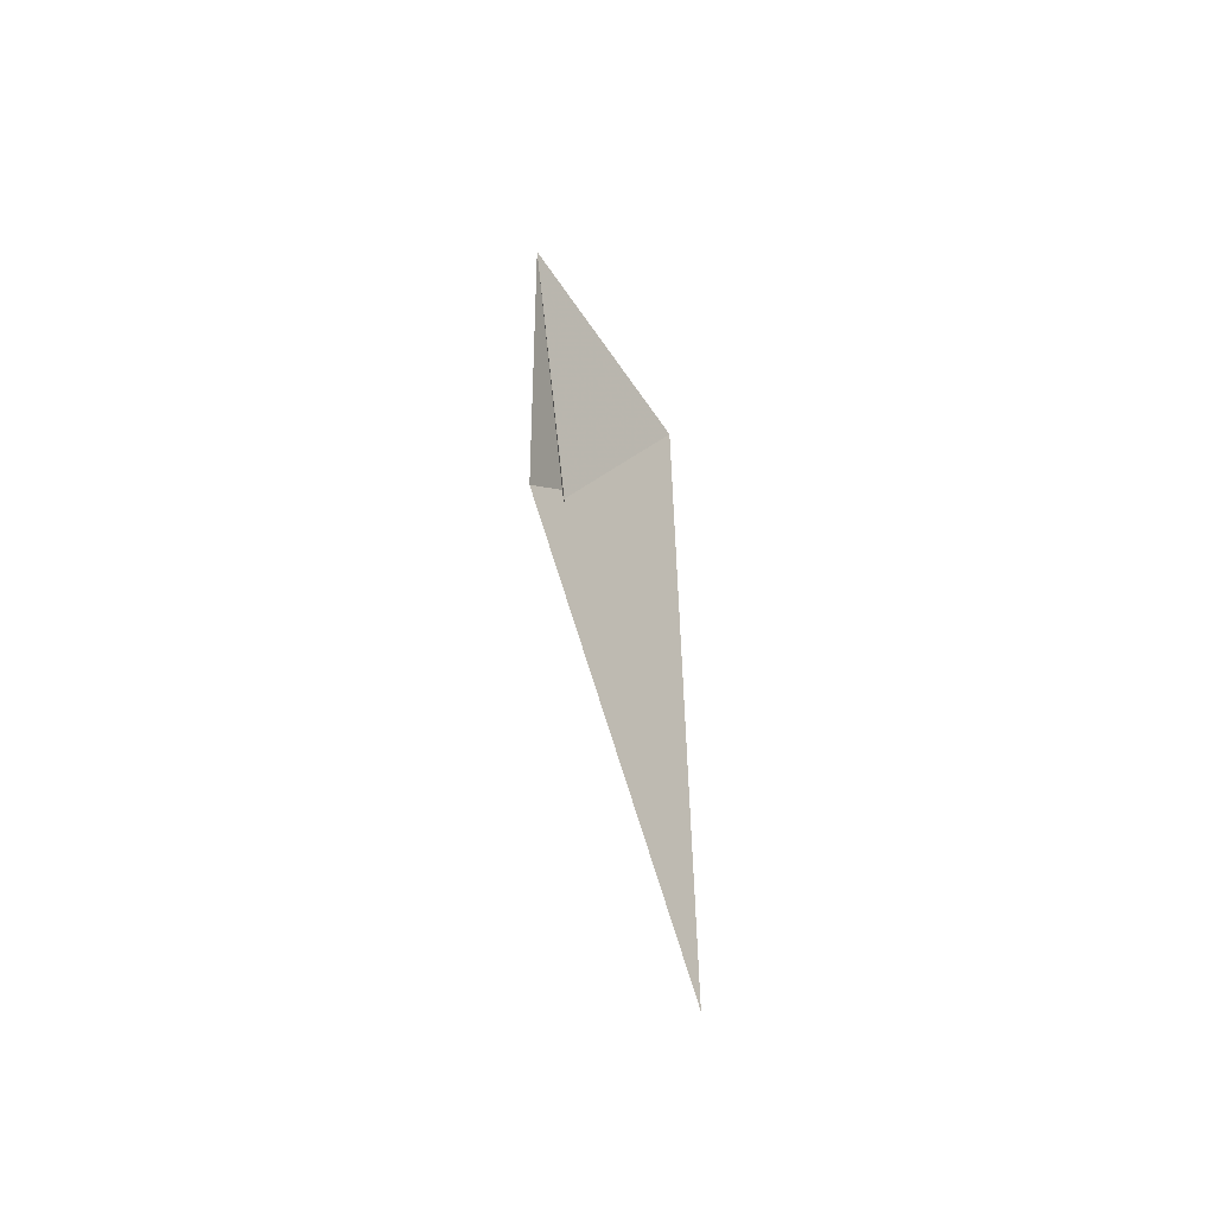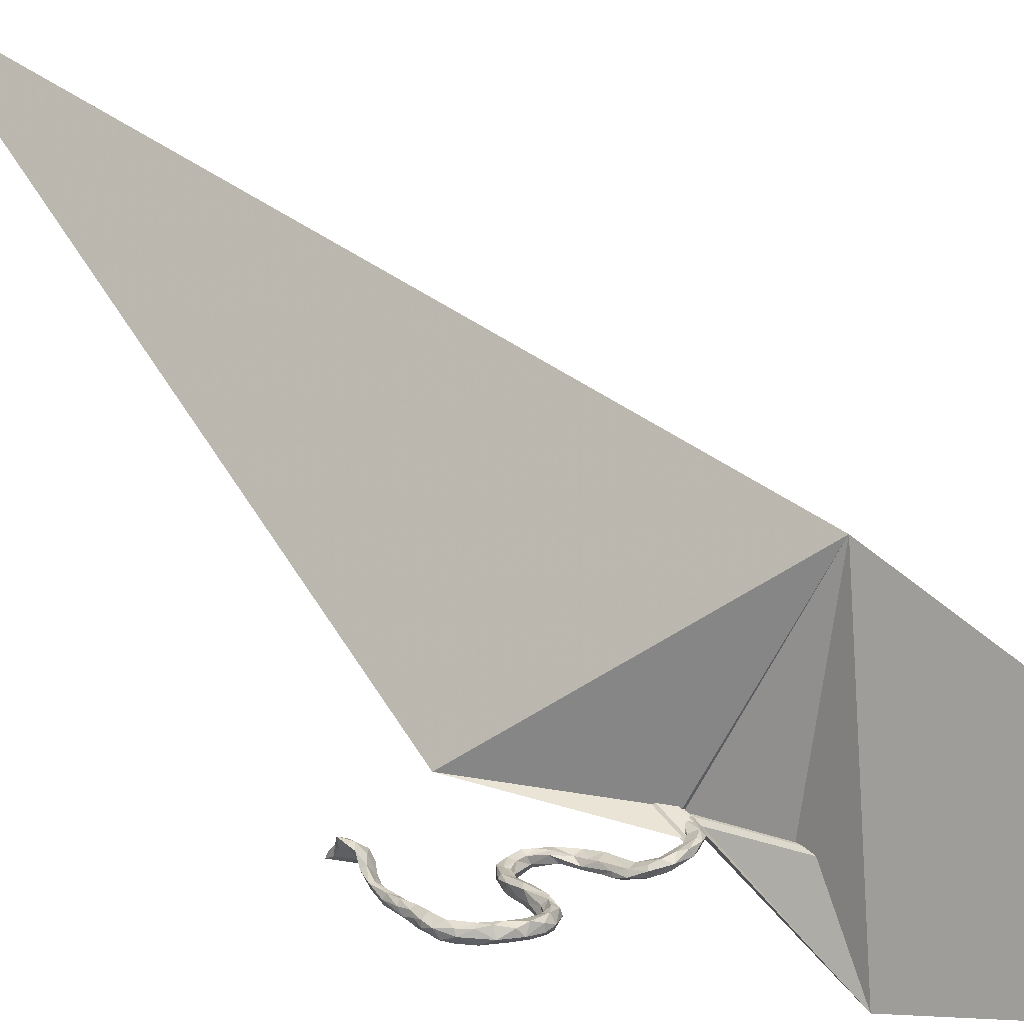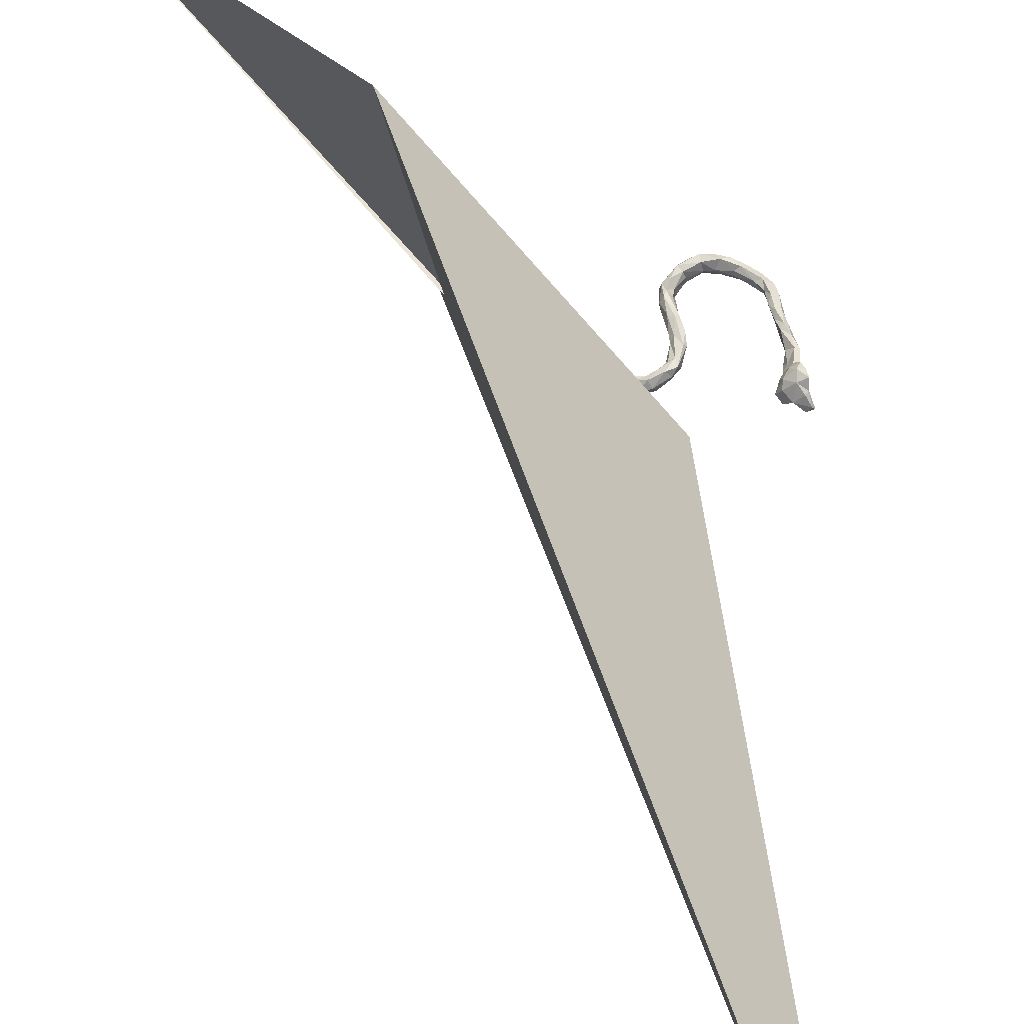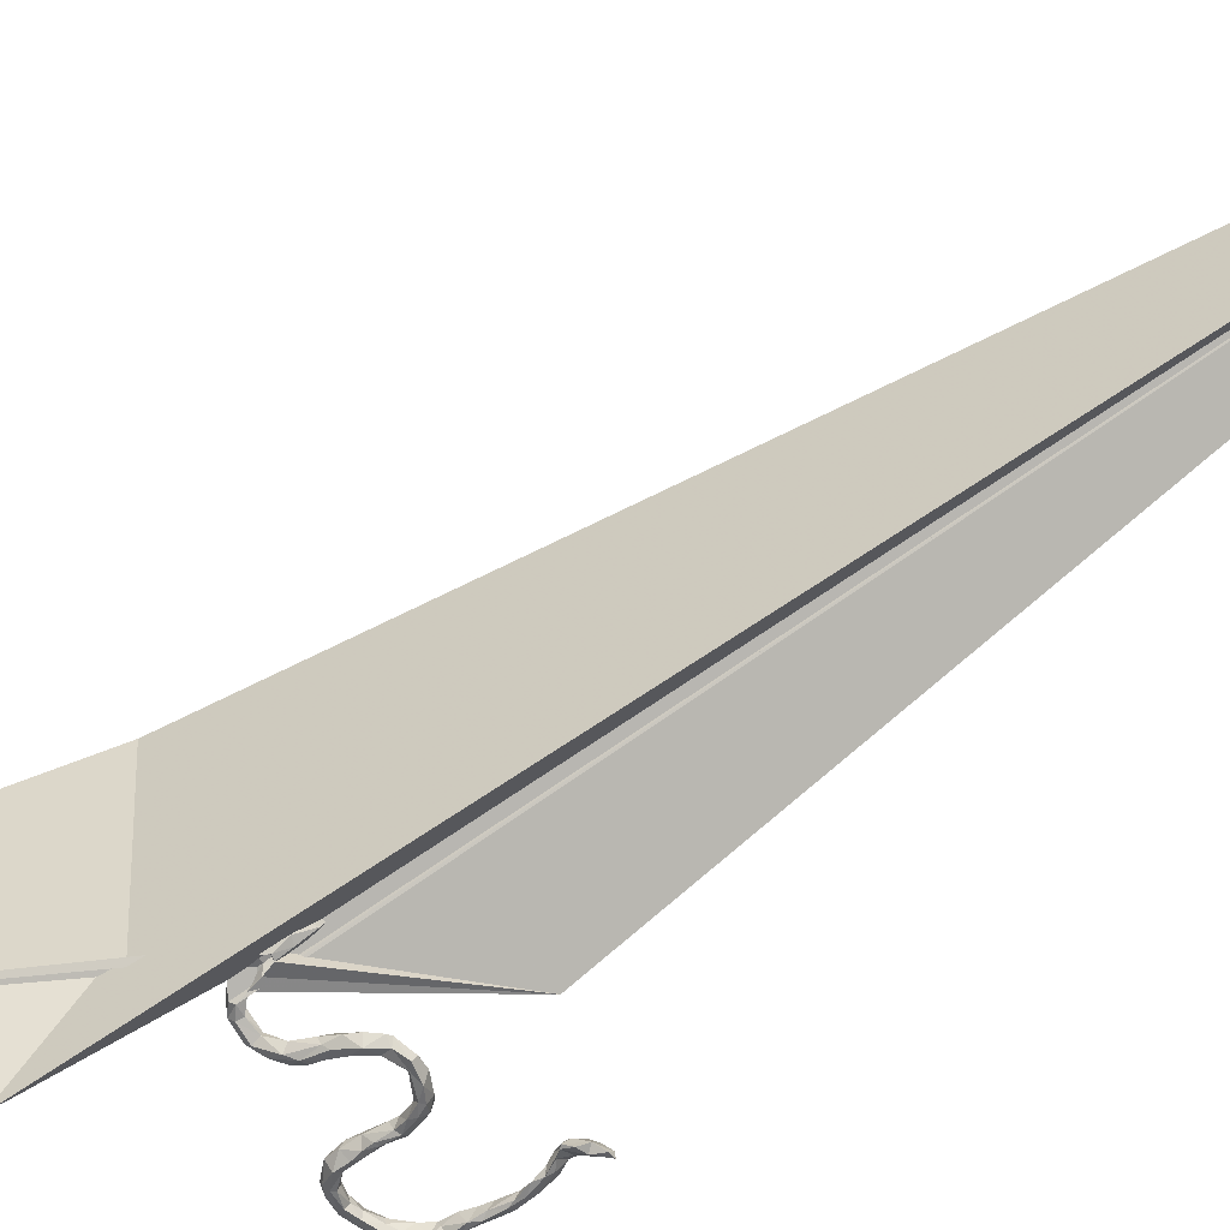
<metadata>
{"format":"obj","ext":"obj","renderer":"f3d","projection":"perspective","resolution":1024,"background":"white","views":[{"elev":-55.5,"azim":-64.3,"up":"+Y"},{"elev":33.4,"azim":149.7,"up":"+Z"},{"elev":42.1,"azim":-6.7,"up":"+Z"},{"elev":-69.2,"azim":-53.7,"up":"+Z"}]}
</metadata>
<code>
v 0.6874 -0.4997 0.09125
v 0.6834 -0.5277 0.02661
v 0.6351 -0.4279 0.09107
v 0.6649 -0.3719 0.08628
v 0.6886 -0.4804 0.03222
v 0.6799 -0.4325 0.09183
v 0.6261 -0.4941 0.05718
v 0.6712 -0.3222 0.02056
v 0.6437 -0.3853 0.03151
v 0.6396 -0.3171 0.03647
v 0.6633 -0.5418 0.01229
v 0.5613 -0.4661 -0.01126
v 0.5684 -0.4283 0.02772
v 0.6061 -0.3725 0.04953
v 0.6643 -0.1998 0.03517
v 0.6625 -0.1029 0.04068
v 0.6903 -0.2087 0.03212
v 0.695 -0.5751 -0.04283
v 0.617 -0.04909 0.03398
v 0.6918 -0.5222 -0.03139
v 0.6783 -0.2174 -0.008735
v 0.6247 -0.1652 -0.007316
v 0.7137 -0.5648 -0.06314
v 0.6395 -0.02477 0.05381
v 0.6081 0.06559 0.07114
v 0.6065 -0.5275 -0.04437
v 0.6642 -0.0066 0.03279
v 0.6826 -0.1017 0.00953
v 0.6189 -0.2723 -0.006243
v 0.5989 0.1618 0.09578
v 0.6666 -0.5643 -0.07994
v 0.6434 0.07077 0.05785
v 0.6461 0.1756 0.07395
v 0.574 0.2654 0.1097
v 0.6251 -0.4265 -0.008937
v 0.6376 -0.4887 -0.06057
v 0.5811 0.1113 0.0608
v 0.6798 -0.09668 -0.01652
v 0.6316 -0.3318 -0.03213
v 0.5716 0.3263 0.1023
v 0.6528 0.1191 0.04869
v 0.6495 -0.1806 -0.0402
v 0.5052 0.3855 0.1143
v 0.5842 -0.3705 -0.04108
v 0.5997 0.02498 0.0377
v 0.5756 0.2073 0.07675
v 0.6624 0.04102 0.008513
v 0.6532 0.1877 0.04025
v 0.6055 -0.2321 -0.04684
v 0.5321 0.279 0.08706
v 0.6175 -0.2908 -0.05332
v 0.5877 -0.3216 -0.03051
v 0.5634 -0.3761 -0.01275
v 0.6347 0.2538 0.07883
v 0.5508 -0.4151 -0.06439
v 0.5337 -0.4302 -0.06335
v 0.6309 -0.1328 -0.04476
v 0.4431 0.3698 0.09007
v 0.6444 -0.0889 -0.04405
v 0.6398 0.129 -0.003273
v 0.6386 0.02792 -0.0252
v 0.5666 -0.4767 -0.09433
v 0.4781 0.363 0.1214
v 0.617 0.2876 0.03148
v 0.614 -0.008698 -0.01772
v 0.5844 0.1945 0.03875
v 0.3803 0.421 0.1318
v 0.5748 0.3517 0.07432
v 0.6097 0.08259 -0.01933
v 0.5818 0.2557 0.01903
v 0.4344 0.4241 0.1329
v 0.6214 0.1862 -0.000303
v 0.4493 0.3701 0.05129
v 0.6065 0.2571 0.0046
v 0.4909 0.379 0.01622
v 0.4972 0.4075 0.03585
v 0.5101 0.3306 0.03345
v 0.4427 0.4636 0.0824
v 0.5681 0.33 0.02093
v 0.2829 0.4757 0.1303
v 0.3555 0.4794 0.121
v 0.2827 0.4301 0.1127
v -0.442 -0.4988 0.1846
v 0.3851 0.4646 0.04662
v 0.1628 0.4348 0.09996
v 0.2171 0.4793 0.09471
v -0.3993 -0.5213 0.1588
v -0.3476 -0.5095 0.1595
v -0.4856 -0.4505 0.1824
v 0.3235 0.5029 0.07792
v 0.3546 0.4108 0.06669
v -0.4042 -0.48 0.151
v 0.3767 0.4279 0.02958
v 0.2936 0.4523 0.02047
v 0.1873 0.4017 0.08137
v 0.1379 0.3386 0.03013
v 0.2055 0.4042 0.03773
v 0.2869 0.4757 0.03025
v -0.609 -0.3926 0.2075
v -0.5103 -0.4213 0.1646
v 0.1492 0.04671 -0.01034
v 0.1091 0.1159 0.02561
v -0.5798 -0.4586 0.1831
v 0.2975 0.4267 0.05464
v 0.1169 0.3681 0.07412
v 0.1288 0.1535 0.02052
v 0.219 0.4908 0.05021
v -0.6043 -0.4351 0.211
v -0.5036 -0.4635 0.1503
v 0.09037 0.2986 0.05058
v 0.07025 0.2682 0.04717
v 0.08917 0.02723 -0.01641
v 0.1269 -0.04424 -0.02587
v -0.6089 -0.3573 0.1934
v 0.1201 0.2865 0.01865
v 0.07705 -0.1073 -0.05364
v 0.2027 0.418 -0.005583
v 0.07198 0.1498 0.01553
v -0.5507 -0.4186 0.159
v 0.1538 0.4543 0.01322
v -0.6697 -0.3273 0.2114
v -0.7461 -0.3221 0.1676
v 0.04773 0.2601 0.006521
v -0.6429 -0.3441 0.1595
v -0.682 -0.3913 0.1776
v 0.1477 -0.03356 -0.04219
v 0.1385 0.1241 -0.04403
v 0.1368 0.2123 -0.014
v -0.6806 -0.3772 0.2104
v 0.1503 0.4667 0.05007
v 0.1396 0.3416 -0.03071
v 0.08339 -0.1583 -0.07046
v 0.0739 0.3675 0.04354
v 0.1839 0.4384 -0.0117
v -0.617 -0.4188 0.1584
v 0.04326 -0.1028 -0.07383
v 0.1082 -0.1156 -0.114
v 0.06262 0.3752 0.000182
v -0.6845 -0.3369 0.1455
v 0.06713 0.05851 -0.03725
v 0.01307 -0.1848 -0.07374
v 0.1204 0.02867 -0.1108
v 0.06897 0.008538 -0.05279
v 0.05354 -0.1777 -0.1142
v 0.0893 0.04799 -0.09622
v 0.05551 0.1826 -0.02578
v 0.1504 0.02692 -0.07293
v 0.1314 0.2266 -0.05316
v -0.01418 -0.1504 -0.08319
v 0.09164 0.1486 -0.08282
v -0.07789 -0.2185 -0.08864
v -0.6917 -0.2502 0.1778
v 0.1114 0.3669 -0.05411
v 0.1108 0.2799 -0.06245
v 0.09889 0.2133 -0.06678
v 0.1173 0.1368 -0.08261
v -0.6781 -0.2548 0.1481
v 0.05118 0.2917 -0.03146
v 0.06859 -0.03419 -0.1376
v -0.7493 -0.1768 0.09911
v 0.03123 -0.09347 -0.1055
v 0.08468 -0.07506 -0.1488
v -0.05367 -0.2326 -0.1376
v -0.7136 -0.2873 0.12
v -0.755 -0.2851 0.1777
v -0.09762 -0.1657 -0.1461
v 0.05137 -0.1417 -0.1667
v -0.1452 -0.1984 -0.09605
v -0.08496 -0.1771 -0.09999
v -0.768 -0.2303 0.07525
v -0.7116 -0.1747 0.1082
v -0.7757 -0.2248 0.1081
v 0.02607 -0.1221 -0.1664
v -0.2217 -0.1861 -0.1084
v -0.1976 -0.1505 -0.09611
v -0.1786 -0.1411 -0.1102
v -0.02658 -0.1888 -0.19
v -0.7146 -0.1006 0.0572
v -0.2707 -0.09143 -0.1165
v -0.2508 -0.2103 -0.1462
v -0.1318 -0.2399 -0.1563
v -0.7004 -0.1735 0.07021
v -0.2771 -0.1938 -0.1507
v -0.1059 -0.1786 -0.1756
v -0.1424 -0.2162 -0.1955
v -0.7715 -0.07536 0.03776
v -0.326 -0.1063 -0.1089
v -0.4413 0.2561 0.000581
v -0.7224 -0.2041 0.04077
v -0.3054 -0.02704 -0.1052
v -0.4946 0.2727 0.02255
v -0.3804 0.1882 -0.04441
v -0.2175 -0.1244 -0.16
v -0.3749 -0.000184 -0.07393
v -0.3221 0.03143 -0.08305
v -0.3351 0.1207 -0.0847
v -0.2736 -0.03556 -0.1389
v -0.4231 0.2784 -0.01659
v -0.4269 0.1694 -0.03939
v -0.6207 0.303 0.04981
v -0.5727 0.2771 0.03771
v -0.713 0.007908 0.01222
v -0.333 -0.1261 -0.1448
v -0.2243 -0.1839 -0.1799
v -0.719 -0.05473 -0.001014
v -0.511 0.2326 -0.003595
v -0.5286 0.3243 0.01377
v -0.3342 0.1385 -0.1112
v -0.4032 0.04705 -0.08812
v -0.4478 0.1567 -0.067
v -0.7391 -0.04588 0.04176
v -0.3197 0.06502 -0.1339
v -0.2891 -0.02569 -0.1624
v -0.6326 0.2316 0.02592
v -0.4342 0.266 -0.06591
v -0.359 0.2111 -0.0696
v -0.6382 0.3125 0.006357
v -0.7402 0.05804 0.01133
v -0.7877 -0.1611 0.03353
v -0.5173 0.2379 -0.03606
v -0.5208 0.3145 -0.02554
v -0.2953 -0.09716 -0.1891
v -0.7338 -0.09145 -0.01716
v -0.6935 0.2467 0.04503
v -0.7451 0.192 0.03478
v -0.6878 0.1725 -0.01272
v -0.3818 0.0405 -0.135
v -0.6949 0.1656 0.01106
v -0.6118 0.244 -0.01861
v -0.7076 0.08718 -0.01933
v -0.3508 0.01818 -0.155
v -0.3713 -0.05319 -0.1395
v -0.7797 -0.1102 -0.01362
v -0.5076 0.2914 -0.04753
v -0.3746 0.1527 -0.127
v -0.8019 -0.03166 -0.01756
v -0.4256 0.198 -0.1034
v -0.7128 0.2651 0.02999
v -0.7792 0.01811 0.01128
v -0.7932 0.05419 -0.002032
v -0.6197 0.2863 -0.0239
v -0.7003 0.2595 -0.01545
v -0.7686 0.2112 0.002507
v -0.7707 -0.008697 -0.04368
v -0.7941 0.131 -0.006987
v -0.6769 0.2374 -0.02898
v -1.016 1.161 -0.4285
v 0.04816 -0.7874 0.01636
v -2.599 3.467 0.3959
v -0.7372 0.000732 -0.04236
v -1.373 0.3242 1.453
v -0.2606 -7.023 1.03
f 231 213 222
f 193 222 213
f 232 231 222
f 212 213 231
f 231 232 227
f 209 227 232
f 235 231 227
f 226 214 228
f 224 228 214
f 230 226 228
f 229 214 226
f 225 224 238
f 200 238 224
f 243 225 238
f 228 224 225
f 230 228 218
f 225 218 228
f 202 230 218
f 239 236 186
f 219 186 236
f 211 239 186
f 240 236 239
f 246 229 226
f 252 246 226
f 241 229 246
f 220 229 241
f 217 241 246
f 221 241 217
f 242 217 246
f 252 242 246
f 238 217 242
f 200 217 238
f 243 238 242
f 248 252 226
f 230 248 226
f 251 252 248
f 245 225 243
f 252 243 242
f 240 225 245
f 247 245 243
f 252 247 243
f 249 245 247
f 251 247 252
f 203 232 222
f 250 248 230
f 250 251 248
f 225 240 218
f 239 218 240
f 249 240 245
f 251 249 247
f 244 249 251
f 250 230 202
f 205 250 202
f 244 251 250
f 211 218 239
f 236 240 249
f 250 223 244
f 233 244 223
f 205 223 250
f 244 233 236
f 219 236 233
f 249 244 236
f 189 233 223
f 189 219 233
f 223 182 189
f 157 189 182
f 205 182 223
f 186 160 211
f 171 211 160
f 219 160 186
f 205 178 182
f 171 182 178
f 202 178 205
f 152 171 160
f 178 211 171
f 202 211 178
f 157 182 171
f 183 174 187
f 179 187 174
f 203 183 187
f 180 174 183
f 181 174 180
f 204 180 183
f 168 174 181
f 185 181 180
f 204 185 180
f 177 181 185
f 197 179 176
f 175 176 179
f 193 197 176
f 190 179 197
f 175 179 174
f 190 187 179
f 168 175 174
f 166 193 176
f 213 197 193
f 169 176 175
f 184 193 166
f 173 184 166
f 204 193 184
f 169 166 176
f 149 166 169
f 163 181 177
f 184 177 185
f 173 177 184
f 204 184 185
f 167 177 173
f 144 163 177
f 151 181 163
f 161 173 166
f 164 189 157
f 151 168 181
f 168 169 175
f 9 6 35
f 5 35 6
f 44 9 35
f 4 6 9
f 1 5 6
f 20 35 5
f 10 14 4
f 3 4 14
f 8 10 4
f 52 14 10
f 29 10 15
f 17 15 10
f 22 29 15
f 52 10 29
f 21 17 8
f 10 8 17
f 39 21 8
f 38 17 21
f 28 16 17
f 15 17 16
f 38 28 17
f 27 16 28
f 19 15 16
f 24 19 16
f 22 15 19
f 11 2 7
f 1 7 2
f 26 11 7
f 18 2 11
f 7 1 3
f 6 3 1
f 13 7 3
f 5 1 2
f 20 5 2
f 4 3 6
f 13 3 14
f 9 8 4
f 39 8 9
f 102 113 101
f 126 101 113
f 106 102 101
f 112 113 102
f 147 101 126
f 137 147 126
f 127 101 147
f 112 102 118
f 111 118 102
f 140 112 118
f 127 106 101
f 128 106 127
f 222 204 183
f 219 189 170
f 164 170 189
f 172 219 170
f 237 215 235
f 216 235 215
f 227 237 235
f 234 215 237
f 227 209 210
f 199 210 209
f 237 227 210
f 237 210 220
f 206 220 210
f 234 237 220
f 193 204 222
f 203 222 183
f 232 187 194
f 190 194 187
f 209 232 194
f 203 187 232
f 199 209 194
f 218 211 202
f 234 221 215
f 207 215 221
f 241 221 234
f 241 234 220
f 206 229 220
f 207 221 217
f 212 231 235
f 111 102 106
f 118 111 123
f 133 123 111
f 146 118 123
f 115 106 128
f 131 115 128
f 110 106 115
f 111 106 110
f 133 111 110
f 96 110 115
f 105 133 110
f 105 110 96
f 131 96 115
f 85 133 105
f 95 105 96
f 133 85 130
f 86 130 85
f 138 133 130
f 95 85 105
f 97 95 96
f 117 97 96
f 104 95 97
f 82 85 95
f 130 107 120
f 134 120 107
f 138 130 120
f 86 107 130
f 90 107 86
f 80 86 85
f 94 134 98
f 107 98 134
f 84 94 98
f 117 134 94
f 90 98 107
f 117 104 97
f 94 104 117
f 82 95 104
f 94 93 104
f 91 104 93
f 84 93 94
f 82 104 91
f 73 91 93
f 80 90 86
f 84 98 90
f 75 93 84
f 78 84 90
f 37 25 30
f 32 30 25
f 46 37 30
f 45 25 37
f 24 25 45
f 69 45 37
f 33 30 32
f 24 32 25
f 47 32 27
f 24 27 32
f 28 47 27
f 41 32 47
f 33 32 41
f 60 41 47
f 34 46 30
f 66 37 46
f 54 34 30
f 50 46 34
f 33 54 30
f 40 34 54
f 48 54 33
f 48 33 41
f 60 48 41
f 40 63 34
f 50 34 63
f 43 63 40
f 58 50 63
f 68 40 54
f 70 46 50
f 64 54 48
f 68 43 40
f 71 63 43
f 64 68 54
f 12 26 7
f 18 11 26
f 31 18 26
f 18 23 2
f 20 2 23
f 31 23 18
f 12 7 13
f 56 12 13
f 53 13 14
f 36 35 20
f 56 26 12
f 36 20 23
f 235 208 212
f 196 212 208
f 216 208 235
f 216 196 208
f 197 212 196
f 195 197 196
f 213 212 197
f 192 195 196
f 190 197 195
f 194 195 192
f 216 192 196
f 200 207 217
f 201 207 200
f 72 48 60
f 70 66 46
f 69 37 66
f 61 60 47
f 59 38 42
f 21 42 38
f 57 59 42
f 61 38 59
f 65 22 19
f 45 65 19
f 57 22 65
f 52 29 49
f 22 49 29
f 51 52 49
f 51 39 44
f 9 44 39
f 55 51 44
f 21 39 51
f 62 26 56
f 77 70 50
f 58 67 91
f 82 91 67
f 73 58 91
f 63 67 58
f 69 72 60
f 74 48 72
f 72 69 66
f 70 72 66
f 74 72 70
f 38 61 47
f 69 60 61
f 65 69 61
f 28 38 47
f 69 65 45
f 65 61 59
f 57 65 59
f 49 22 57
f 49 57 42
f 42 51 49
f 55 52 51
f 21 51 42
f 55 53 52
f 14 52 53
f 56 53 55
f 35 55 44
f 36 26 62
f 55 62 56
f 13 53 56
f 36 62 55
f 75 76 79
f 68 79 76
f 70 75 79
f 84 76 75
f 224 201 200
f 191 207 201
f 206 191 201
f 214 206 201
f 199 191 206
f 188 191 199
f 210 199 206
f 198 191 188
f 192 188 199
f 216 198 192
f 188 192 198
f 215 198 216
f 194 192 199
f 198 207 191
f 215 207 198
f 172 160 219
f 165 160 172
f 122 172 170
f 122 170 164
f 144 137 132
f 126 132 137
f 141 144 132
f 167 137 144
f 113 132 126
f 132 113 116
f 112 116 113
f 141 132 116
f 161 136 143
f 116 143 136
f 159 161 143
f 149 136 161
f 149 116 136
f 112 143 116
f 140 143 112
f 142 137 162
f 167 162 137
f 159 142 162
f 147 137 142
f 156 147 142
f 145 143 140
f 146 145 140
f 159 143 145
f 118 146 140
f 150 145 146
f 156 127 147
f 148 127 156
f 150 156 142
f 155 146 158
f 123 158 146
f 154 155 158
f 150 146 155
f 138 158 123
f 155 148 156
f 150 155 156
f 154 148 155
f 128 127 148
f 131 128 148
f 133 138 123
f 153 158 138
f 131 148 154
f 153 131 154
f 117 96 131
f 153 138 120
f 134 131 153
f 120 134 153
f 117 131 134
f 165 172 122
f 139 122 164
f 152 160 165
f 121 165 122
f 157 139 164
f 125 122 139
f 158 153 154
f 142 145 150
f 173 161 159
f 141 116 149
f 166 149 161
f 163 144 141
f 151 141 149
f 169 151 149
f 163 141 151
f 152 121 114
f 99 114 121
f 157 152 114
f 165 121 152
f 157 114 124
f 119 124 114
f 139 157 124
f 171 152 157
f 135 139 124
f 135 124 119
f 109 135 119
f 125 139 135
f 103 125 135
f 122 129 121
f 99 121 129
f 125 129 122
f 159 145 142
f 173 159 162
f 169 168 151
f 167 144 177
f 162 167 173
f 77 50 73
f 58 73 50
f 75 77 73
f 75 70 77
f 74 70 79
f 64 74 79
f 48 74 64
f 68 64 79
f 80 67 81
f 71 81 67
f 90 80 81
f 82 67 80
f 63 71 67
f 78 81 71
f 43 78 71
f 90 81 78
f 68 78 43
f 76 78 68
f 84 78 76
f 31 26 36
f 23 31 36
f 35 36 55
f 194 190 195
f 224 214 201
f 229 206 214
f 27 24 16
f 45 19 24
f 92 89 88
f 83 88 89
f 87 92 88
f 100 89 92
f 87 88 83
f 108 83 89
f 109 92 87
f 103 87 83
f 80 85 82
f 75 73 93
f 100 92 109
f 119 100 109
f 100 114 99
f 89 100 99
f 119 114 100
f 103 109 87
f 103 83 108
f 125 103 108
f 135 109 103
f 99 108 89
f 129 108 99
f 129 125 108

</code>
